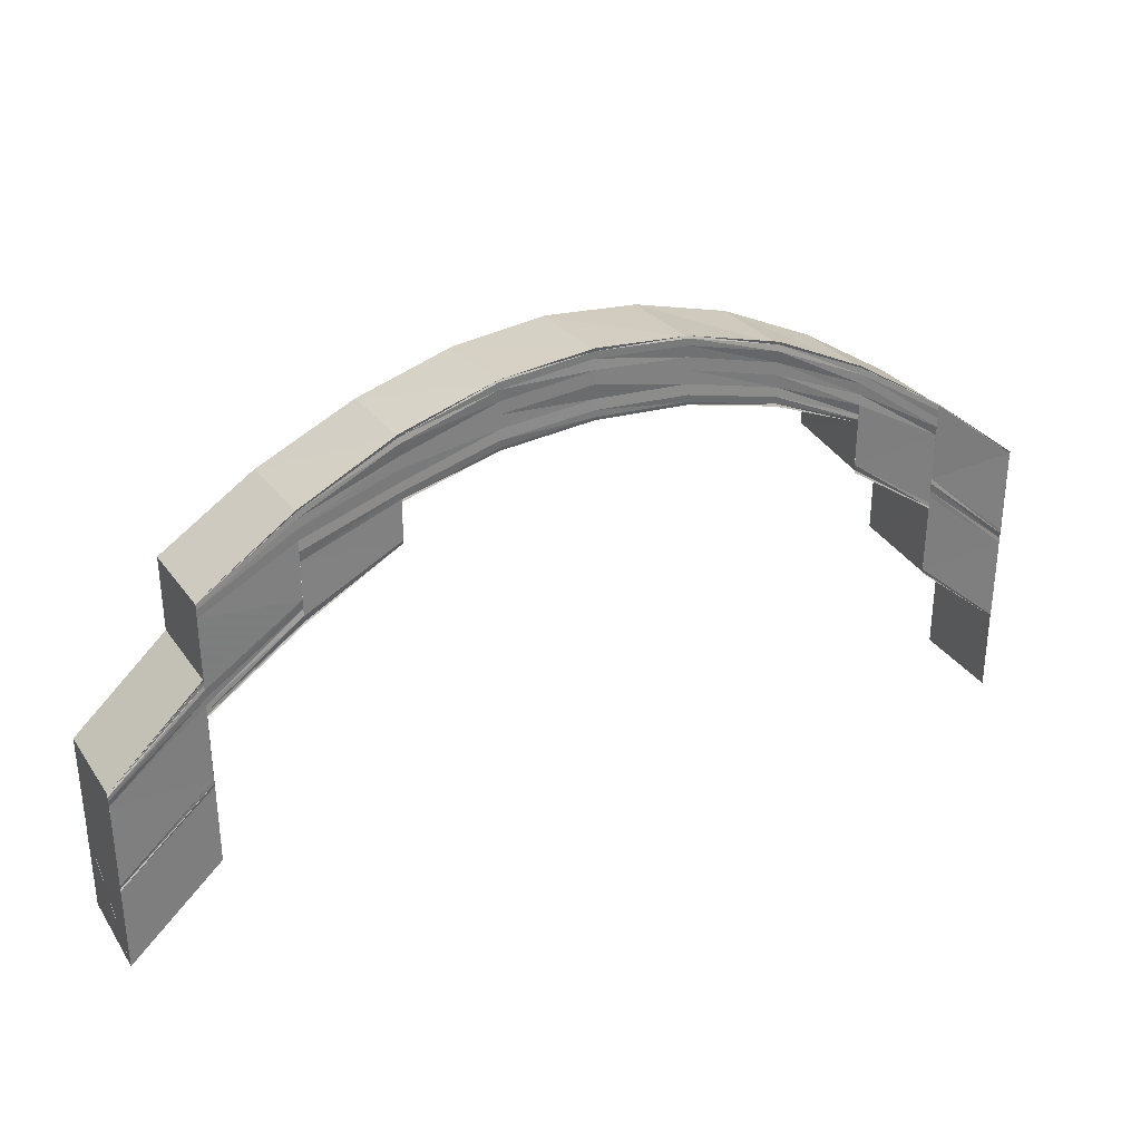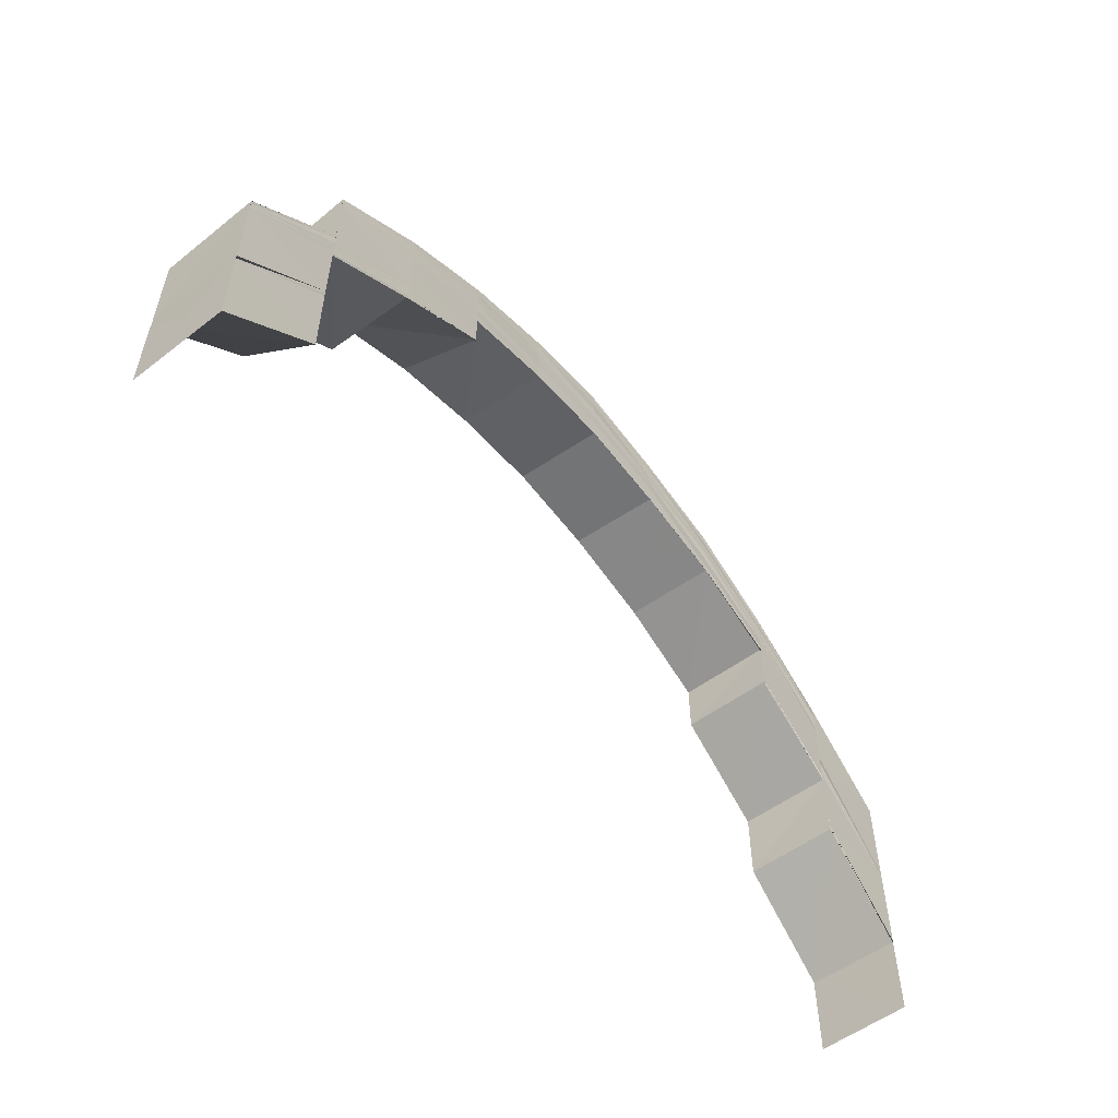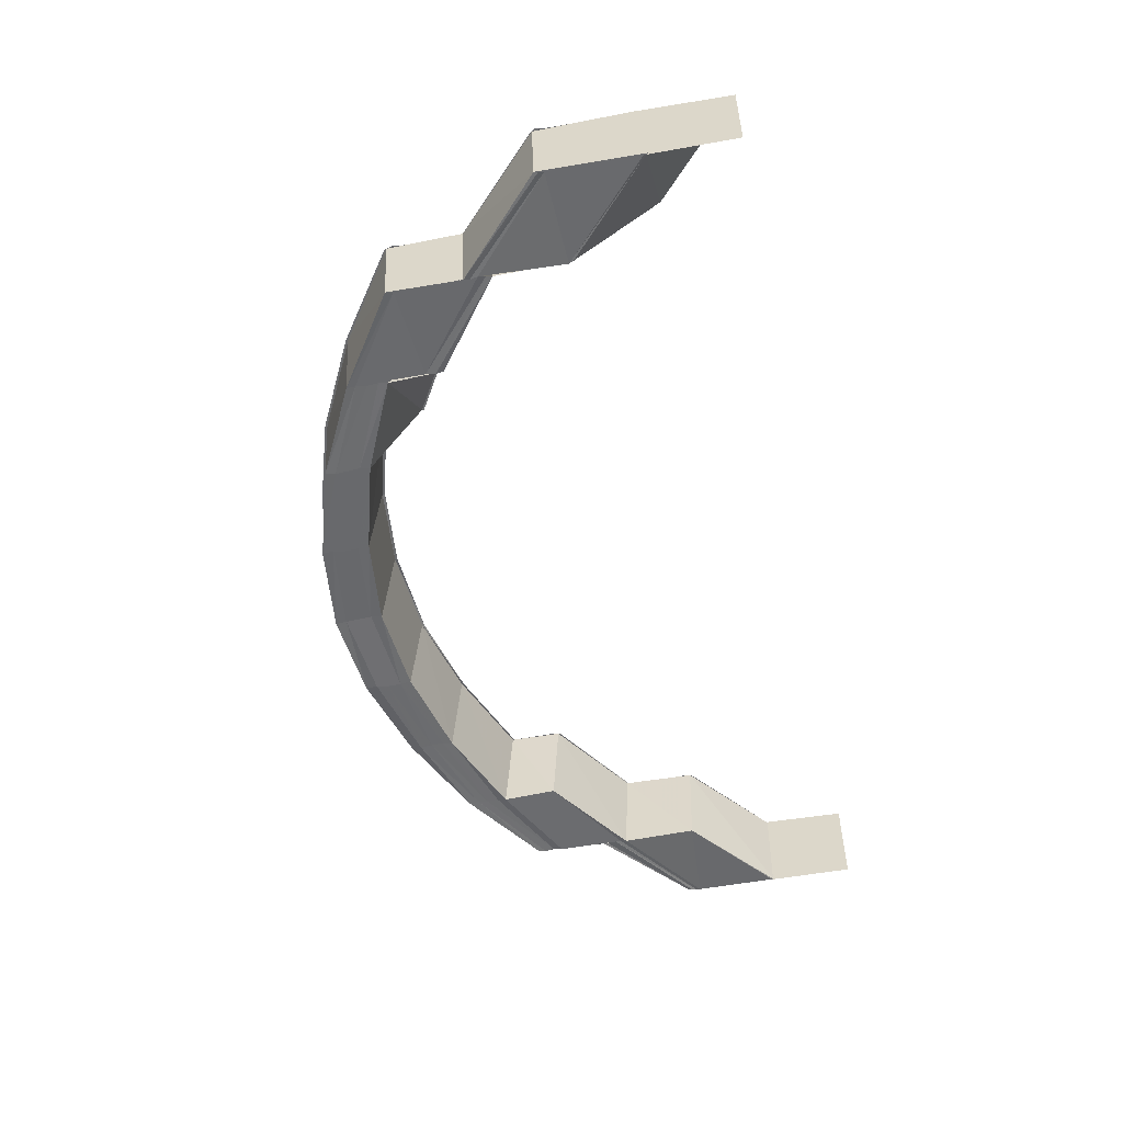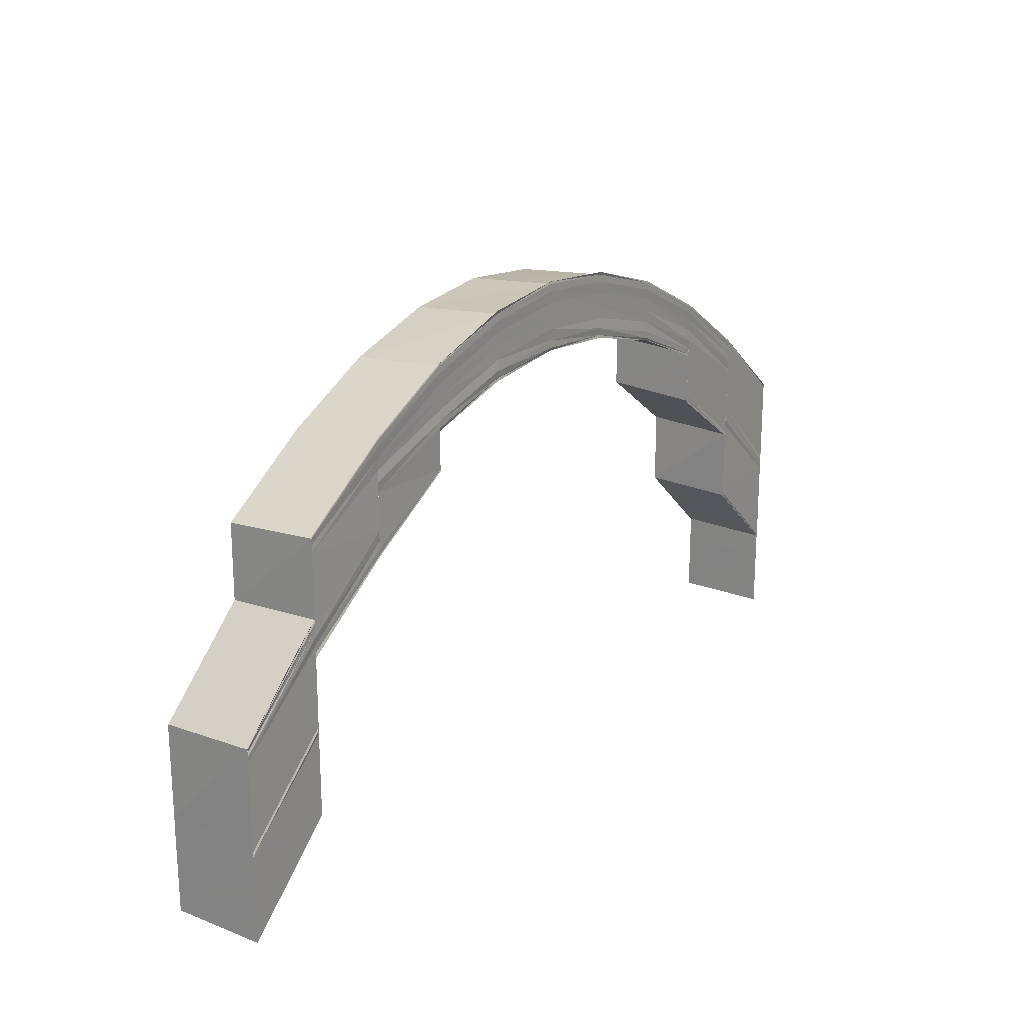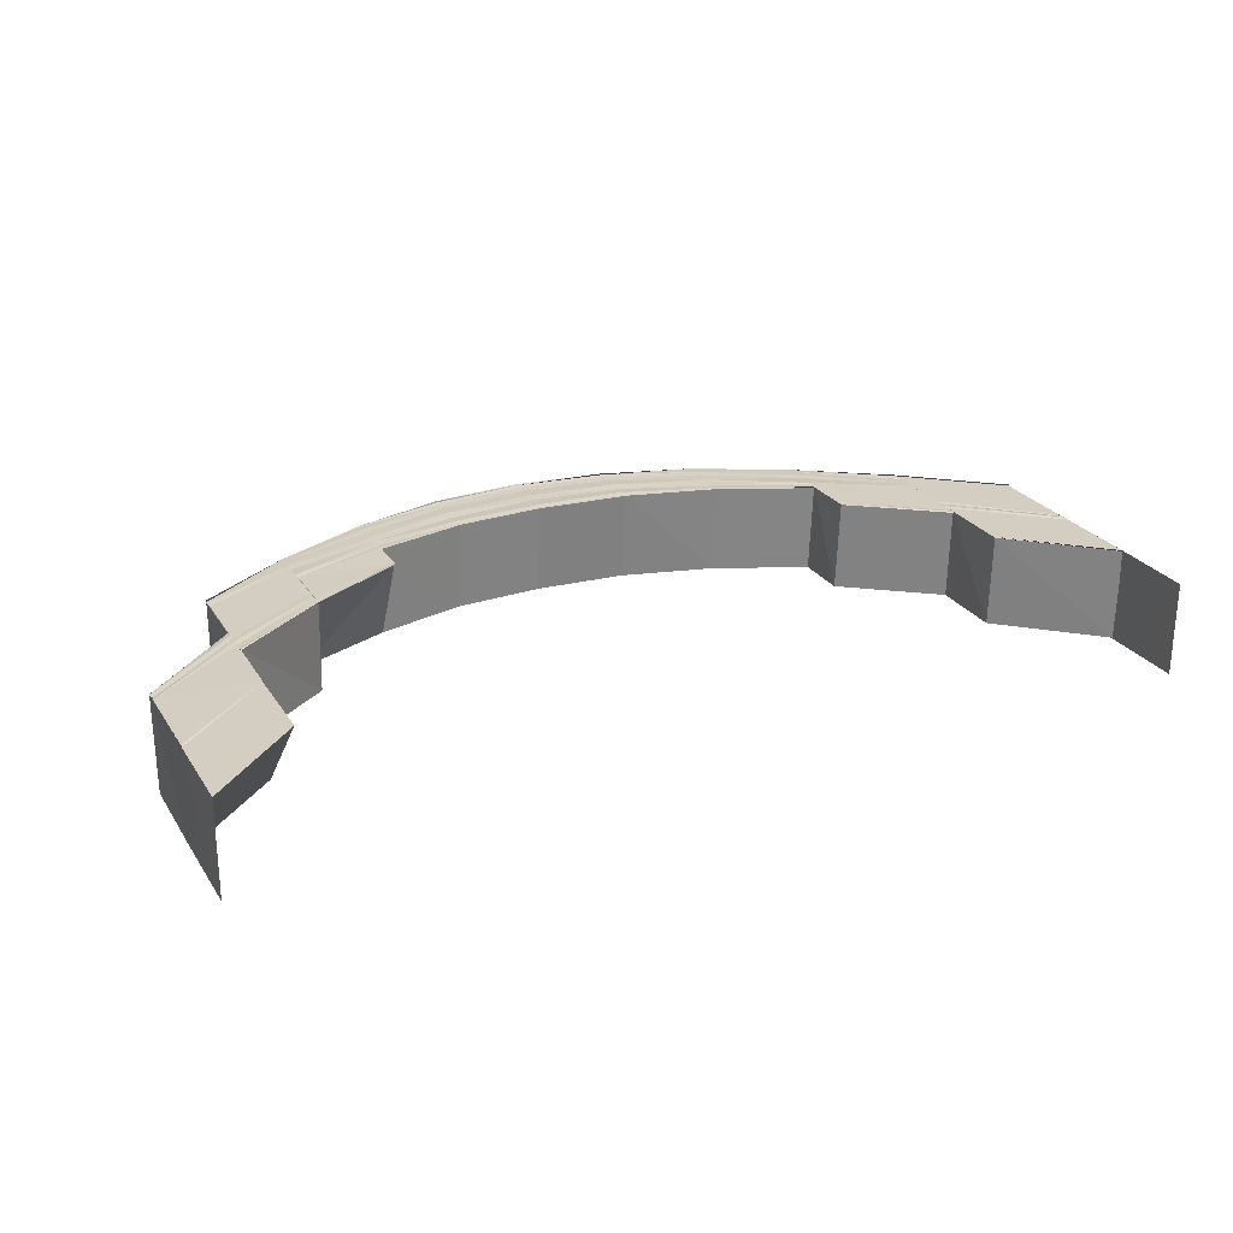
<metadata>
{"format":"obj","ext":"obj","renderer":"f3d","projection":"perspective","resolution":1024,"background":"white","views":[{"elev":32.1,"azim":152.1,"up":"+Z"},{"elev":-55.6,"azim":128.2,"up":"+Z"},{"elev":-53.2,"azim":100.7,"up":"+Y"},{"elev":20.7,"azim":124.3,"up":"+Z"},{"elev":25.2,"azim":154.6,"up":"+Y"}]}
</metadata>
<code>
o 3485
v 2217 1879 8.175
v 2217 1879 8.184
v 2217 1879 8.175
v 2217 1879 8.185
v 2217 1879 8.184
v 2217 1879 8.175
v 2217 1879 8.184
v 2217 1879 8.192
v 2217 1879 8.192
v 2217 1879 8.184
v 2217 1879 8.192
v 2217 1879 8.184
v 2217 1879 8.193
v 2217 1879 8.192
v 2217 1879 8.184
v 2217 1879 8.193
v 2217 1879 8.201
v 2217 1879 8.202
v 2217 1879 8.194
v 2217 1879 8.203
v 2217 1879 8.194
v 2217 1879 8.204
v 2217 1879 8.195
v 2217 1879 8.204
v 2217 1879 8.204
v 2217 1879 8.212
v 2217 1879 8.204
v 2217 1879 8.204
v 2217 1879 8.213
v 2217 1879 8.204
v 2217 1879 8.204
v 2217 1879 8.212
v 2217 1879 8.195
v 2217 1879 8.195
v 2217 1879 8.204
v 2217 1879 8.219
v 2217 1879 8.212
v 2217 1879 8.212
v 2217 1879 8.213
v 2217 1879 8.219
v 2217 1879 8.213
v 2217 1879 8.195
v 2217 1879 8.185
v 2217 1879 8.175
v 2217 1879 8.194
v 2217 1879 8.203
v 2217 1879 8.204
v 2217 1879 8.195
v 2217 1879 8.202
v 2217 1879 8.194
v 2217 1879 8.201
v 2217 1879 8.193
v 2217 1879 8.201
v 2217 1879 8.2
v 2217 1879 8.207
v 2217 1879 8.2
v 2217 1879 8.2
v 2217 1879 8.207
v 2217 1879 8.2
v 2217 1879 8.201
v 2217 1879 8.208
v 2217 1879 8.193
v 2217 1879 8.184
v 2217 1879 8.184
v 2217 1879 8.193
v 2217 1879 8.208
v 2217 1879 8.209
v 2217 1879 8.214
v 2217 1879 8.207
v 2217 1879 8.213
v 2217 1879 8.208
v 2217 1879 8.201
v 2217 1879 8.214
v 2217 1879 8.217
v 2217 1879 8.218
v 2217 1879 8.22
v 2217 1879 8.221
v 2217 1879 8.221
v 2217 1879 8.222
v 2217 1879 8.22
v 2217 1879 8.221
v 2217 1879 8.217
v 2217 1879 8.218
v 2217 1879 8.2
v 2217 1879 8.193
v 2217 1879 8.192
v 2217 1879 8.184
v 2217 1879 8.201
v 2217 1879 8.208
v 2217 1879 8.209
v 2217 1879 8.207
v 2217 1879 8.2
v 2217 1879 8.207
v 2217 1879 8.207
v 2217 1879 8.2
v 2217 1879 8.2
v 2217 1879 8.215
v 2217 1879 8.216
v 2217 1879 8.21
v 2217 1879 8.217
v 2217 1879 8.211
v 2217 1879 8.221
v 2217 1879 8.218
v 2217 1879 8.219
v 2217 1879 8.218
v 2217 1879 8.223
v 2217 1879 8.212
v 2217 1879 8.212
v 2217 1879 8.226
v 2217 1879 8.224
v 2217 1879 8.227
v 2217 1879 8.227
v 2217 1879 8.226
v 2217 1879 8.228
v 2217 1879 8.223
v 2217 1879 8.227
v 2217 1879 8.218
v 2217 1879 8.224
v 2217 1879 8.212
v 2217 1879 8.219
v 2217 1879 8.223
v 2217 1879 8.224
v 2217 1879 8.219
v 2217 1879 8.219
v 2217 1879 8.224
v 2217 1879 8.219
v 2217 1879 8.227
v 2217 1879 8.224
v 2217 1879 8.224
v 2217 1879 8.227
v 2217 1879 8.224
v 2217 1879 8.222
v 2217 1879 8.226
v 2217 1879 8.228
v 2217 1879 8.227
v 2217 1879 8.227
v 2217 1879 8.228
v 2217 1879 8.227
v 2217 1879 8.225
v 2217 1879 8.227
v 2217 1879 8.227
v 2217 1879 8.228
v 2217 1879 8.228
v 2217 1879 8.227
v 2217 1879 8.228
v 2217 1879 8.226
v 2217 1879 8.224
v 2217 1879 8.226
v 2217 1879 8.224
v 2217 1879 8.227
v 2217 1879 8.227
v 2217 1879 8.224
v 2217 1879 8.227
v 2217 1879 8.225
v 2217 1879 8.224
v 2217 1879 8.223
v 2217 1879 8.219
v 2217 1879 8.224
v 2217 1879 8.224
v 2217 1879 8.219
v 2217 1879 8.224
v 2217 1879 8.222
v 2217 1879 8.224
v 2217 1879 8.218
v 2217 1879 8.212
v 2217 1879 8.213
v 2217 1879 8.219
v 2217 1879 8.219
v 2217 1879 8.219
v 2217 1879 8.217
v 2217 1879 8.212
v 2217 1879 8.212
v 2217 1879 8.211
v 2217 1879 8.204
v 2217 1879 8.204
v 2217 1879 8.212
v 2217 1879 8.204
v 2217 1879 8.195
v 2217 1879 8.212
v 2217 1879 8.219
v 2217 1879 8.213
v 2217 1879 8.212
v 2217 1879 8.219
v 2217 1879 8.219
v 2217 1879 8.218
v 2217 1879 8.224
v 2217 1879 8.219
v 2217 1879 8.219
v 2217 1879 8.224
v 2217 1879 8.224
v 2217 1879 8.223
v 2217 1879 8.227
v 2217 1879 8.224
v 2217 1879 8.224
v 2217 1879 8.227
v 2217 1879 8.227
v 2217 1879 8.226
v 2217 1879 8.228
v 2217 1879 8.227
v 2217 1879 8.227
v 2217 1879 8.228
v 2217 1879 8.228
v 2217 1879 8.227
v 2217 1879 8.227
v 2217 1879 8.228
v 2217 1879 8.228
v 2217 1879 8.227
v 2217 1879 8.227
v 2217 1879 8.226
v 2217 1879 8.224
v 2217 1879 8.227
v 2217 1879 8.227
v 2217 1879 8.224
v 2217 1879 8.224
v 2217 1879 8.223
v 2217 1879 8.219
v 2217 1879 8.224
v 2217 1879 8.224
v 2217 1879 8.219
v 2217 1879 8.219
v 2217 1879 8.218
v 2217 1879 8.212
v 2217 1879 8.219
v 2217 1879 8.219
v 2217 1879 8.213
v 2217 1879 8.212
v 2217 1879 8.204
v 2217 1879 8.213
v 2217 1879 8.212
v 2217 1879 8.204
v 2217 1879 8.204
v 2217 1879 8.211
v 2217 1879 8.217
v 2217 1879 8.218
v 2217 1879 8.212
v 2217 1879 8.216
v 2217 1879 8.21
v 2217 1879 8.215
v 2217 1879 8.214
v 2217 1879 8.213
v 2217 1879 8.217
v 2217 1879 8.213
v 2217 1879 8.213
v 2217 1879 8.217
v 2217 1879 8.213
v 2217 1879 8.218
v 2217 1879 8.22
v 2217 1879 8.218
v 2217 1879 8.219
v 2217 1879 8.221
v 2217 1879 8.217
v 2217 1879 8.217
v 2217 1879 8.22
v 2217 1879 8.217
v 2217 1879 8.221
v 2217 1879 8.221
v 2217 1879 8.221
v 2217 1879 8.222
v 2217 1879 8.222
v 2217 1879 8.22
v 2217 1879 8.22
v 2217 1879 8.221
v 2217 1879 8.22
v 2217 1879 8.222
v 2217 1879 8.22
v 2217 1879 8.222
v 2217 1879 8.221
v 2217 1879 8.221
v 2217 1879 8.22
v 2217 1879 8.221
v 2217 1879 8.223
v 2217 1879 8.217
v 2217 1879 8.221
v 2217 1879 8.22
v 2217 1879 8.22
v 2217 1879 8.217
v 2217 1879 8.22
v 2217 1879 8.213
v 2217 1879 8.218
v 2217 1879 8.225
v 2217 1879 8.226
v 2217 1879 8.226
v 2217 1879 8.227
v 2217 1879 8.224
v 2217 1879 8.224
v 2217 1879 8.223
v 2217 1879 8.221
v 2217 1879 8.222
v 2217 1879 8.218
v 2217 1879 8.224
v 2217 1879 8.219
v 2217 1879 8.225
v 2217 1879 8.221
v 2217 1879 8.215
v 2217 1879 8.216
v 2217 1879 8.214
v 2217 1879 8.213
v 2217 1879 8.226
v 2217 1879 8.222
v 2217 1879 8.223
v 2217 1879 8.217
v 2217 1879 8.218
v 2217 1879 8.211
v 2217 1879 8.212
v 2217 1879 8.21
v 2217 1879 8.202
v 2217 1879 8.201
v 2217 1879 8.209
v 2217 1879 8.201
v 2217 1879 8.208
v 2217 1879 8.201
v 2217 1879 8.2
v 2217 1879 8.192
v 2217 1879 8.201
v 2217 1879 8.208
v 2217 1879 8.193
v 2217 1879 8.192
v 2217 1879 8.184
v 2217 1879 8.193
v 2217 1879 8.184
v 2217 1879 8.184
v 2217 1879 8.193
v 2217 1879 8.184
v 2217 1879 8.194
v 2217 1879 8.184
v 2217 1879 8.192
v 2217 1879 8.175
v 2217 1879 8.201
v 2217 1879 8.202
v 2217 1879 8.194
v 2217 1879 8.209
v 2217 1879 8.21
v 2217 1879 8.208
v 2217 1879 8.201
v 2217 1879 8.207
v 2217 1879 8.2
v 2217 1879 8.207
v 2217 1879 8.213
v 2217 1879 8.2
v 2217 1879 8.2
v 2217 1879 8.207
v 2217 1879 8.207
v 2217 1879 8.207
v 2217 1879 8.207
v 2217 1879 8.213
v 2217 1879 8.213
v 2217 1879 8.214
v 2217 1879 8.217
v 2217 1879 8.218
v 2217 1879 8.22
v 2217 1879 8.215
v 2217 1879 8.217
v 2217 1879 8.217
v 2217 1879 8.22
v 2217 1879 8.22
v 2217 1879 8.219
v 2217 1879 8.216
v 2217 1879 8.221
v 2217 1879 8.221
v 2217 1879 8.22
v 2217 1879 8.22
v 2217 1879 8.221
v 2217 1879 8.221
v 2217 1879 8.221
v 2217 1879 8.222
v 2217 1879 8.203
v 2217 1879 8.195
v 2217 1879 8.204
v 2217 1879 8.195
v 2217 1879 8.204
v 2217 1879 8.195
v 2217 1879 8.195
v 2217 1879 8.204
v 2217 1879 8.204
v 2217 1879 8.204
v 2217 1879 8.195
v 2217 1879 8.185
v 2217 1879 8.185
v 2217 1879 8.175
v 2217 1879 8.195
v 2217 1879 8.204
v 2217 1879 8.195
v 2217 1879 8.195
v 2217 1879 8.204
v 2217 1879 8.204
v 2217 1879 8.175
v 2217 1879 8.175
v 2217 1879 8.184
v 2217 1879 8.184
v 2217 1879 8.193
v 2217 1879 8.184
v 2217 1879 8.194
v 2217 1879 8.203
v 2217 1879 8.194
v 2217 1879 8.195
v 2217 1879 8.204
v 2217 1879 8.219
v 2217 1879 8.214
v 2217 1879 8.218
v 2217 1879 8.222
v 2217 1879 8.223
v 2217 1879 8.221
v 2217 1879 8.222
v 2217 1879 8.22
v 2217 1879 8.217
v 2217 1879 8.213
v 2217 1879 8.221
v 2217 1879 8.221
v 2217 1879 8.22
v 2217 1879 8.22
v 2217 1879 8.217
v 2217 1879 8.217
v 2217 1879 8.213
v 2217 1879 8.213
v 2217 1879 8.22
v 2217 1879 8.22
v 2217 1879 8.217
v 2217 1879 8.217
v 2217 1879 8.213
v 2217 1879 8.207
v 2217 1879 8.213
v 2217 1879 8.207
v 2217 1879 8.213
v 2217 1879 8.208
v 2217 1879 8.2
v 2217 1879 8.207
v 2217 1879 8.207
v 2217 1879 8.2
v 2217 1879 8.207
f 1 2 3
f 3 4 1
f 2 5 6
f 7 8 5
f 8 9 10
f 9 11 12
f 13 14 12
f 15 13 2
f 16 13 15
f 16 17 13
f 18 17 16
f 19 18 16
f 20 18 19
f 21 20 19
f 22 20 21
f 23 22 21
f 24 22 23
f 25 26 22
f 27 26 28
f 26 29 30
f 31 32 24
f 31 24 33
f 34 35 33
f 26 36 37
f 38 36 39
f 36 40 41
f 42 33 43
f 4 42 43
f 4 43 44
f 45 46 42
f 46 47 48
f 49 46 45
f 50 49 45
f 51 49 50
f 52 51 50
f 53 51 52
f 54 55 53
f 56 55 57
f 55 58 59
f 60 61 51
f 62 60 52
f 63 62 64
f 65 52 64
f 66 67 51
f 61 68 67
f 69 70 66
f 69 71 72
f 70 73 71
f 74 75 73
f 76 77 75
f 78 79 77
f 80 81 79
f 82 83 81
f 84 72 85
f 86 85 87
f 86 84 65
f 88 89 84
f 90 89 88
f 89 91 92
f 93 94 92
f 95 93 96
f 90 97 89
f 98 97 90
f 99 98 90
f 100 98 99
f 101 100 99
f 98 102 97
f 103 100 101
f 37 103 101
f 104 103 37
f 105 106 104
f 107 105 108
f 106 109 110
f 109 111 112
f 111 113 114
f 113 115 116
f 115 117 118
f 117 119 120
f 110 121 103
f 36 122 103
f 123 122 124
f 122 125 126
f 103 121 100
f 122 127 121
f 128 127 129
f 127 130 131
f 121 132 100
f 100 132 98
f 132 102 98
f 121 133 132
f 112 133 121
f 127 134 133
f 135 134 136
f 134 137 138
f 133 139 132
f 132 139 102
f 133 140 139
f 114 140 133
f 134 141 140
f 142 141 143
f 141 144 145
f 140 146 139
f 139 147 102
f 139 146 147
f 140 148 146
f 116 148 140
f 141 149 148
f 150 149 151
f 149 152 153
f 148 154 146
f 146 155 147
f 146 154 155
f 148 156 154
f 118 156 148
f 149 157 156
f 158 157 159
f 157 160 161
f 156 162 154
f 154 163 155
f 154 162 163
f 156 164 162
f 120 164 156
f 157 165 164
f 165 166 167
f 168 165 169
f 164 170 162
f 164 171 170
f 172 171 164
f 171 173 170
f 174 175 172
f 176 174 172
f 177 178 175
f 176 179 180
f 181 182 180
f 183 181 184
f 185 180 186
f 187 188 186
f 189 187 190
f 191 186 192
f 193 194 192
f 195 193 196
f 197 192 198
f 199 200 198
f 201 199 202
f 203 198 204
f 205 206 204
f 207 205 208
f 209 204 210
f 211 212 210
f 213 211 214
f 215 210 216
f 217 218 216
f 219 217 220
f 221 216 222
f 223 224 222
f 225 223 226
f 32 222 227
f 228 229 227
f 230 228 231
f 232 233 32
f 233 234 235
f 236 233 232
f 237 236 232
f 238 236 237
f 67 238 237
f 239 238 67
f 240 241 239
f 242 241 243
f 241 244 245
f 68 246 238
f 241 247 248
f 248 249 238
f 238 249 236
f 246 250 249
f 251 247 252
f 247 253 254
f 249 255 236
f 247 256 257
f 257 258 249
f 249 258 255
f 250 259 258
f 236 255 233
f 260 256 261
f 256 262 263
f 255 264 233
f 233 264 221
f 256 265 266
f 267 265 268
f 265 269 270
f 264 271 234
f 265 272 273
f 274 272 275
f 272 276 277
f 272 278 279
f 280 281 271
f 264 280 215
f 282 283 281
f 280 282 209
f 284 280 264
f 255 284 264
f 258 284 255
f 284 285 280
f 285 282 280
f 258 286 284
f 286 285 284
f 266 286 258
f 259 287 286
f 286 288 285
f 287 289 288
f 273 288 286
f 288 290 285
f 285 290 282
f 288 291 290
f 279 291 288
f 290 292 282
f 282 292 203
f 291 293 290
f 290 293 292
f 291 294 293
f 294 295 293
f 296 294 291
f 279 296 291
f 297 296 279
f 292 298 283
f 293 295 299
f 293 299 292
f 292 299 197
f 299 300 298
f 295 301 299
f 299 301 191
f 301 302 300
f 303 304 302
f 301 303 185
f 305 303 301
f 305 306 303
f 307 306 305
f 308 307 305
f 309 307 308
f 310 311 308
f 312 313 309
f 312 314 315
f 313 316 309
f 317 318 316
f 319 320 313
f 321 320 319
f 322 321 319
f 323 321 322
f 324 323 322
f 320 325 326
f 320 327 325
f 324 322 328
f 329 324 328
f 330 324 329
f 329 328 331
f 332 329 331
f 331 328 333
f 328 334 333
f 333 334 335
f 334 336 337
f 333 337 338
f 339 340 337
f 341 339 342
f 343 344 338
f 345 343 346
f 347 333 297
f 347 338 348
f 349 347 82
f 349 348 350
f 351 347 349
f 352 353 350
f 354 352 355
f 356 351 349
f 357 351 356
f 356 349 358
f 358 349 80
f 358 350 359
f 360 361 359
f 362 360 363
f 364 357 356
f 365 356 358
f 364 356 365
f 170 357 364
f 170 173 357
f 162 170 364
f 173 332 357
f 162 364 163
f 163 364 365
f 173 366 332
f 366 329 332
f 366 330 329
f 367 330 366
f 368 367 366
f 369 367 368
f 370 371 368
f 371 372 373
f 374 371 375
f 376 377 369
f 377 378 369
f 377 379 378
f 376 380 381
f 382 383 381
f 384 382 385
f 386 387 378
f 387 386 388
f 318 387 388
f 389 388 316
f 316 388 390
f 388 391 390
f 390 391 392
f 390 392 306
f 306 392 393
f 392 394 393
f 393 394 174
f 394 395 396
f 102 397 97
f 97 397 398
f 102 147 397
f 397 399 398
f 398 399 70
f 147 400 397
f 397 400 399
f 147 155 400
f 155 401 400
f 155 163 401
f 163 365 401
f 400 401 402
f 400 402 399
f 399 402 74
f 401 365 403
f 401 403 402
f 365 358 403
f 403 358 78
f 402 403 76
f 403 359 404
f 402 404 405
f 399 405 406
f 407 408 404
f 409 407 410
f 411 412 406
f 413 411 414
f 415 416 405
f 417 415 418
f 419 420 421
f 420 422 423
f 278 420 296
f 335 424 296
f 420 425 424
f 426 425 427
f 425 428 429

</code>
